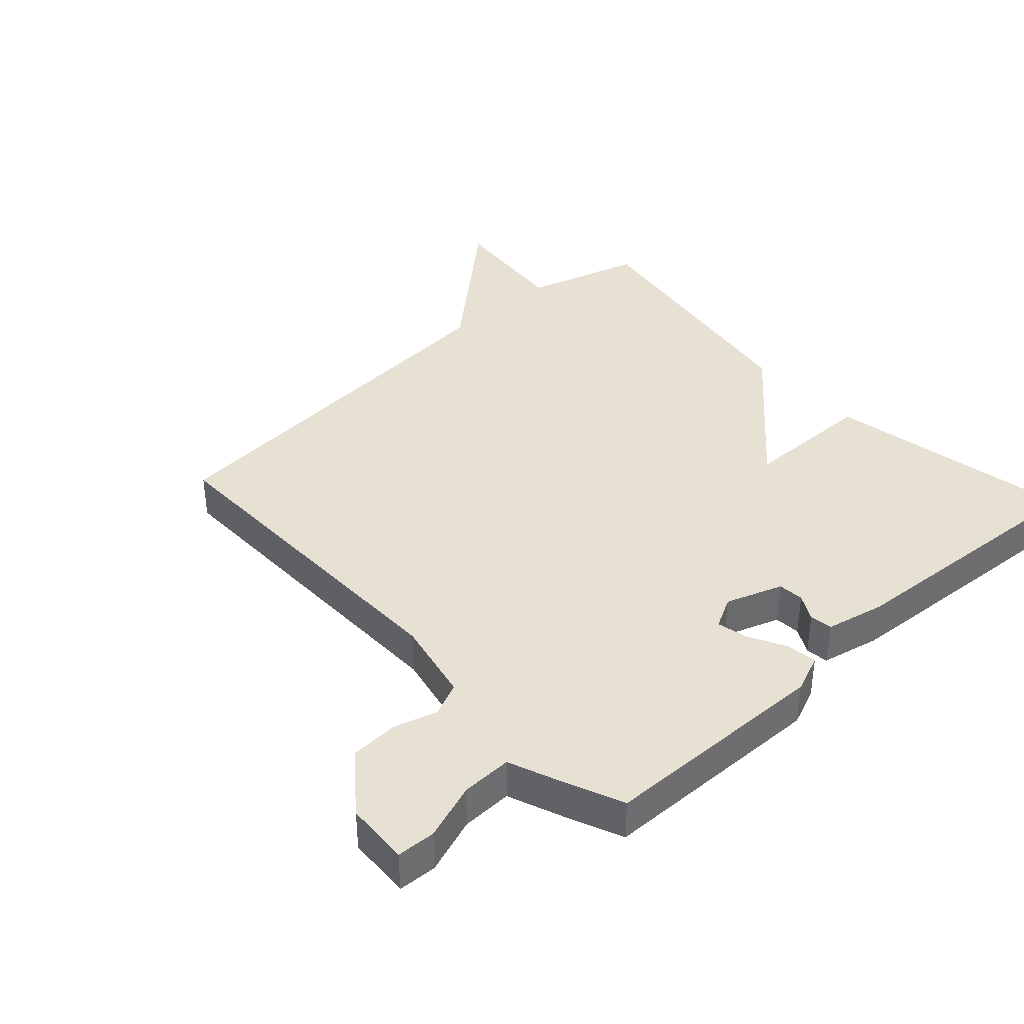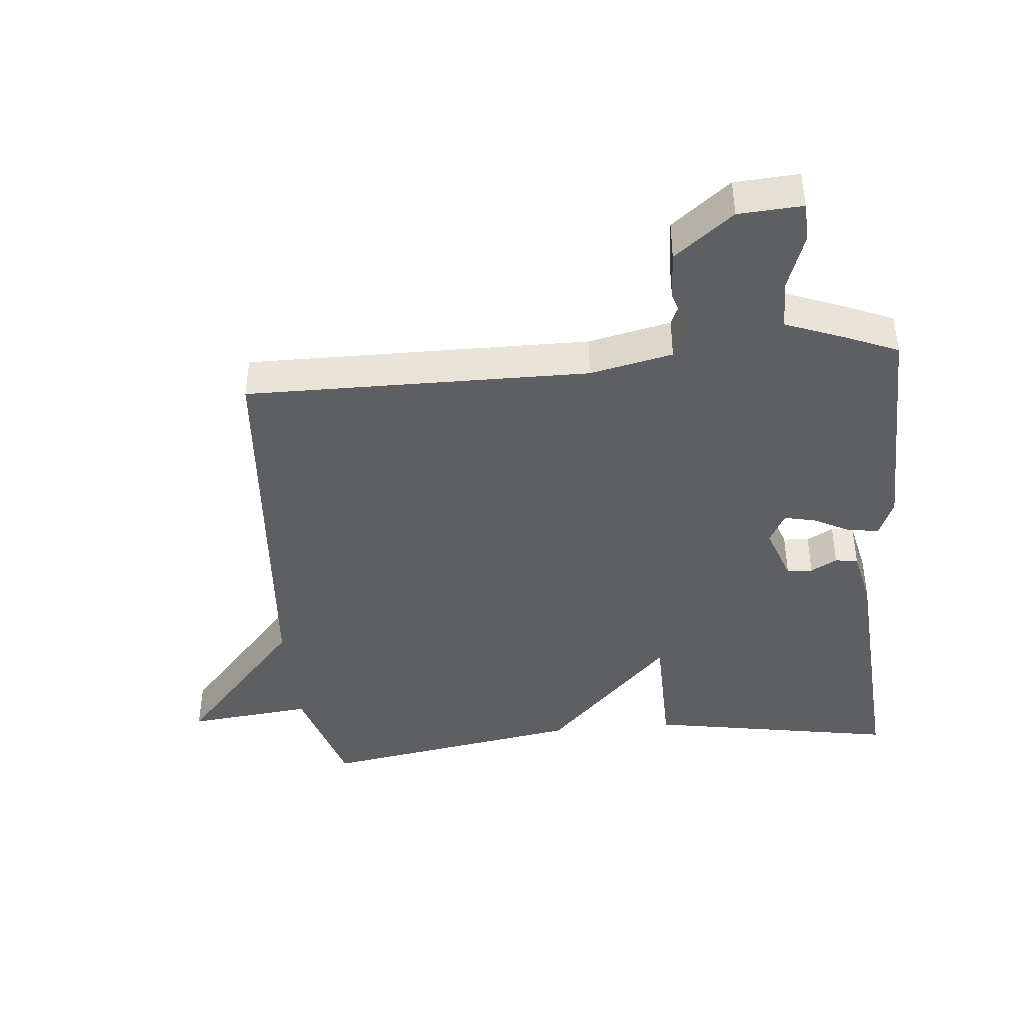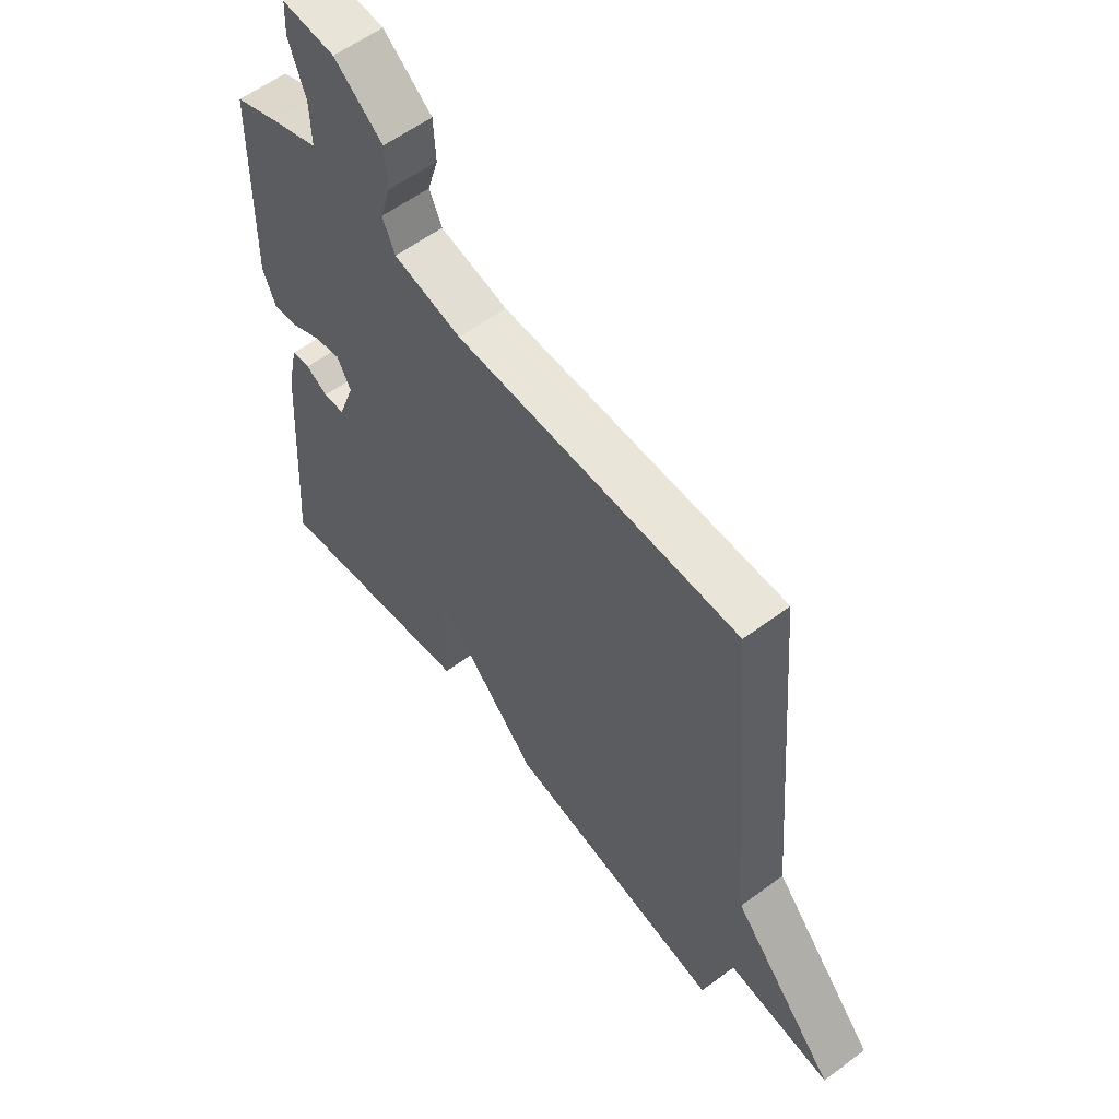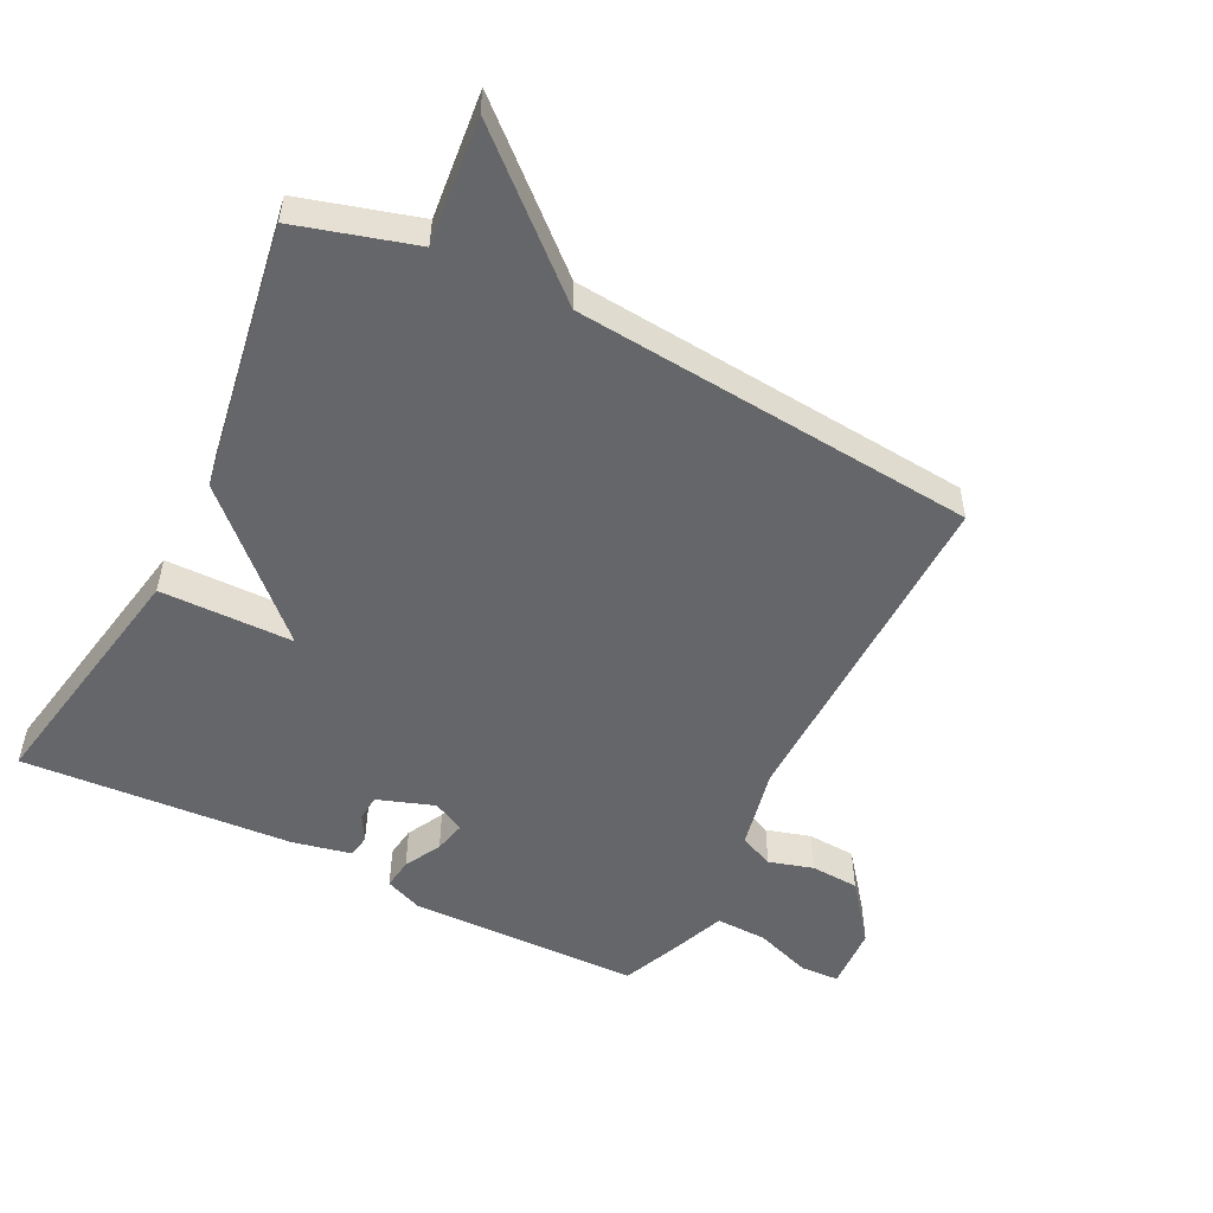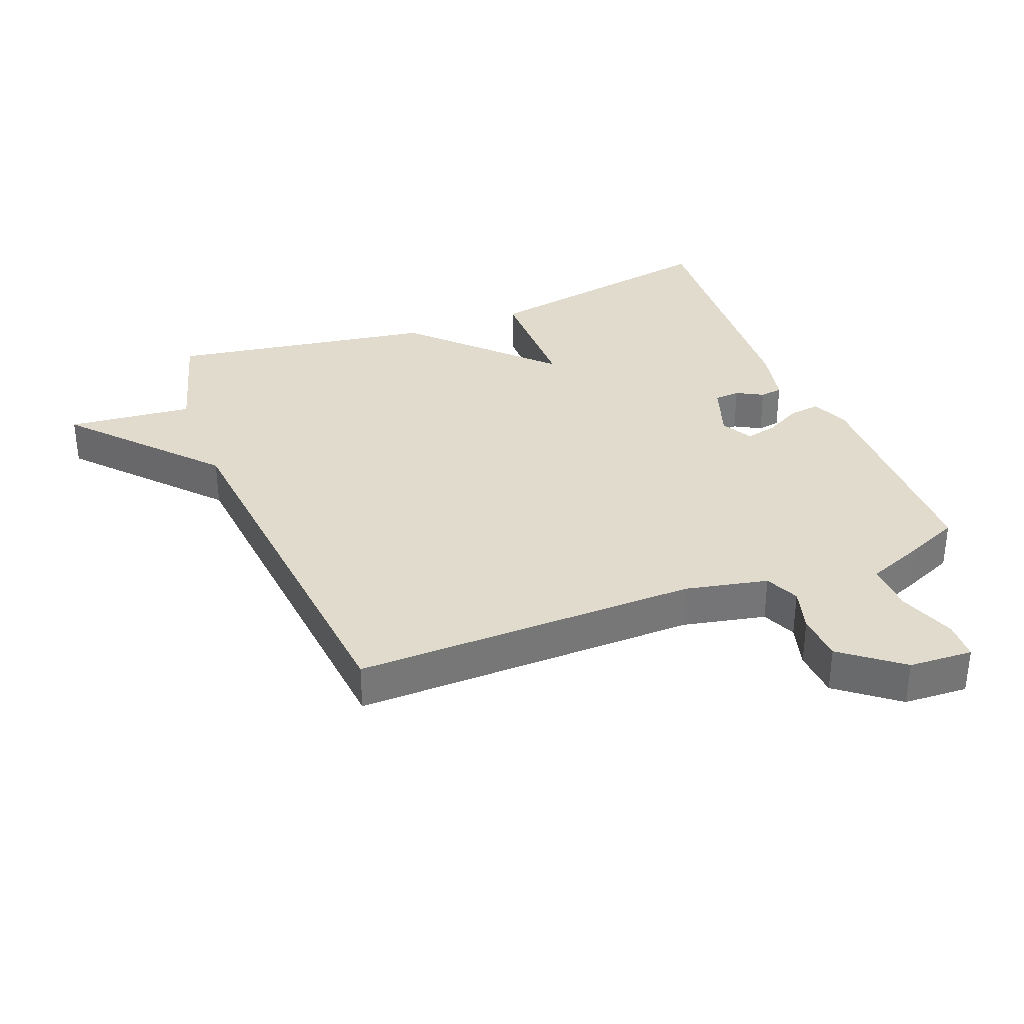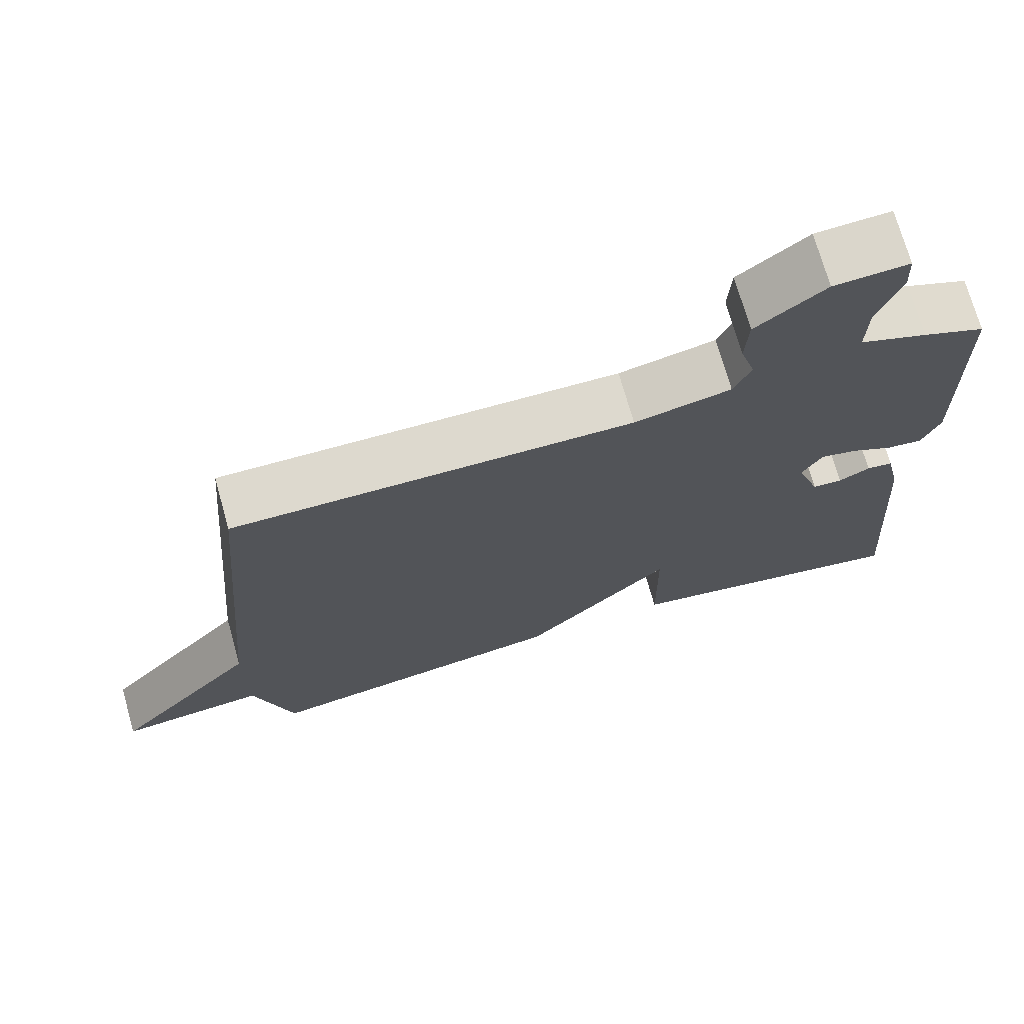
<metadata>
{"format":"obj","ext":"obj","renderer":"f3d","projection":"perspective","resolution":1024,"background":"white","views":[{"elev":38.7,"azim":47.4,"up":"+Y"},{"elev":-41.5,"azim":5.4,"up":"+Y"},{"elev":58.2,"azim":-127.6,"up":"+Z"},{"elev":-51.8,"azim":-116.9,"up":"+Y"},{"elev":33.9,"azim":-21.7,"up":"+Y"},{"elev":72.0,"azim":-15.7,"up":"+Z"}]}
</metadata>
<code>
v 0.5 0.07 0.5
v 0.508 0.07 0.143
v 0.484 0.07 0.084
v 0.436 0.07 0.09
v 0.379 0.07 0.12
v 0.33 0.07 0.131
v 0.304 0.07 0.082
v 0.335 0.07 -0.006
v 0.375 0.07 -0.009
v 0.416 0.07 0.014
v 0.451 0.07 0.009
v 0.471 0.07 -0.082
v 0.5 0.07 -0.5
v 0.112 0.07 -0.431
v 0.109 0.07 -0.226
v -0.088 0.07 -0.431
v -0.5 0.07 -0.5
v -0.553 0.07 -0.319
v -0.748 0.07 -0.34
v -0.553 0.07 -0.119
v -0.5 0.07 0.5
v 0.032 0.07 0.495
v 0.16 0.07 0.523
v 0.183 0.07 0.576
v 0.163 0.07 0.644
v 0.167 0.07 0.719
v 0.258 0.07 0.791
v 0.357 0.07 0.797
v 0.36 0.07 0.737
v 0.329 0.07 0.649
v 0.327 0.07 0.57
v 0.417 0.07 0.535
v 0.5 0 0.5
v 0.508 0 0.143
v 0.484 0 0.084
v 0.436 0 0.09
v 0.379 0 0.12
v 0.33 0 0.131
v 0.304 0 0.082
v 0.335 0 -0.006
v 0.375 0 -0.009
v 0.416 0 0.014
v 0.451 0 0.009
v 0.471 0 -0.082
v 0.5 0 -0.5
v 0.112 0 -0.431
v 0.109 0 -0.226
v -0.088 0 -0.431
v -0.5 0 -0.5
v -0.553 0 -0.319
v -0.748 0 -0.34
v -0.553 0 -0.119
v -0.5 0 0.5
v 0.032 0 0.495
v 0.16 0 0.523
v 0.183 0 0.576
v 0.163 0 0.644
v 0.167 0 0.719
v 0.258 0 0.791
v 0.357 0 0.797
v 0.36 0 0.737
v 0.329 0 0.649
v 0.327 0 0.57
v 0.417 0 0.535
f 3 4 5
f 2 3 5
f 1 2 5
f 32 1 5
f 31 32 5
f 28 29 30
f 27 28 30
f 26 27 30
f 25 26 30
f 24 25 30
f 23 24 30 31
f 20 21 22
f 20 22 23
f 19 20 23
f 18 19 23
f 18 23 31
f 17 18 31
f 16 17 31
f 15 16 31
f 13 14 15
f 12 13 15
f 11 12 15
f 10 11 15
f 9 10 15
f 8 9 15
f 7 8 15
f 6 7 15 31
f 5 6 31
f 37 36 35
f 37 35 34
f 37 34 33
f 37 33 64
f 37 64 63
f 62 61 60
f 62 60 59
f 62 59 58
f 62 58 57
f 62 57 56
f 63 62 56 55
f 54 53 52
f 55 54 52
f 55 52 51
f 55 51 50
f 63 55 50
f 63 50 49
f 63 49 48
f 63 48 47
f 47 46 45
f 47 45 44
f 47 44 43
f 47 43 42
f 47 42 41
f 47 41 40
f 47 40 39
f 63 47 39 38
f 63 38 37
f 1 33 34 2
f 2 34 35 3
f 3 35 36 4
f 4 36 37 5
f 5 37 38 6
f 6 38 39 7
f 7 39 40 8
f 8 40 41 9
f 9 41 42 10
f 10 42 43 11
f 11 43 44 12
f 12 44 45 13
f 13 45 46 14
f 14 46 47 15
f 15 47 48 16
f 16 48 49 17
f 17 49 50 18
f 18 50 51 19
f 19 51 52 20
f 20 52 53 21
f 21 53 54 22
f 22 54 55 23
f 23 55 56 24
f 24 56 57 25
f 25 57 58 26
f 26 58 59 27
f 27 59 60 28
f 28 60 61 29
f 29 61 62 30
f 30 62 63 31
f 31 63 64 32
f 32 64 33 1

</code>
